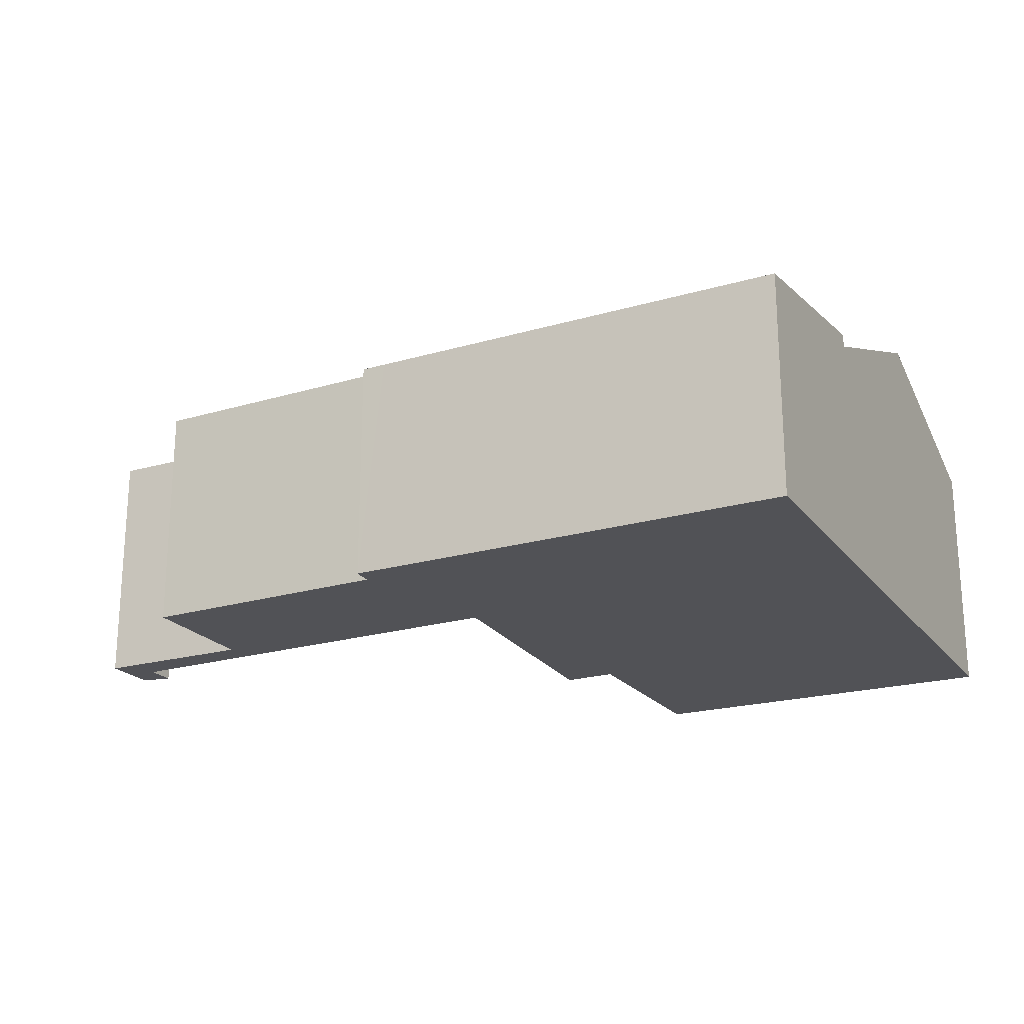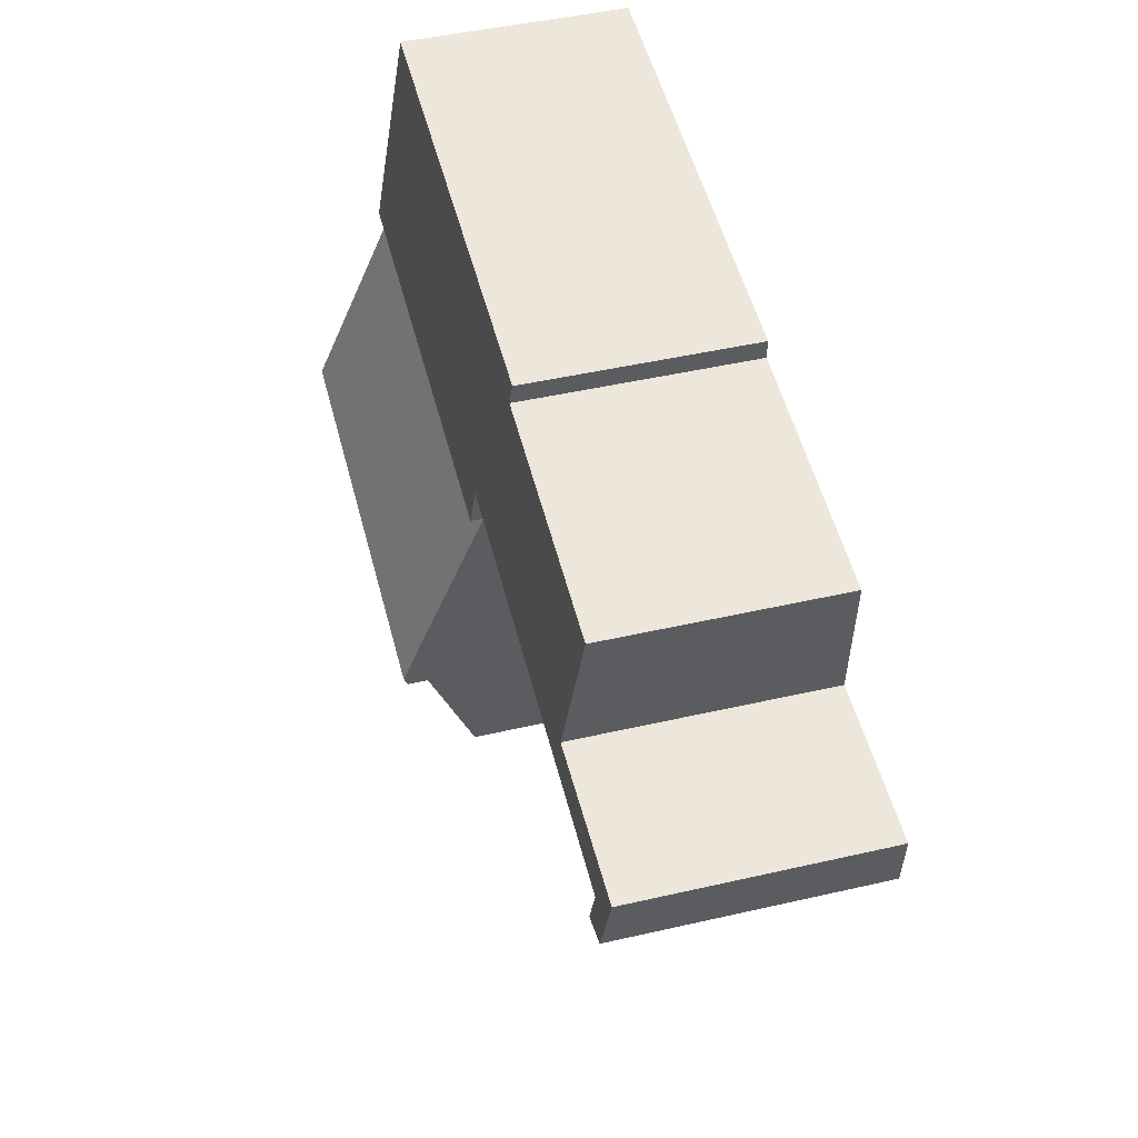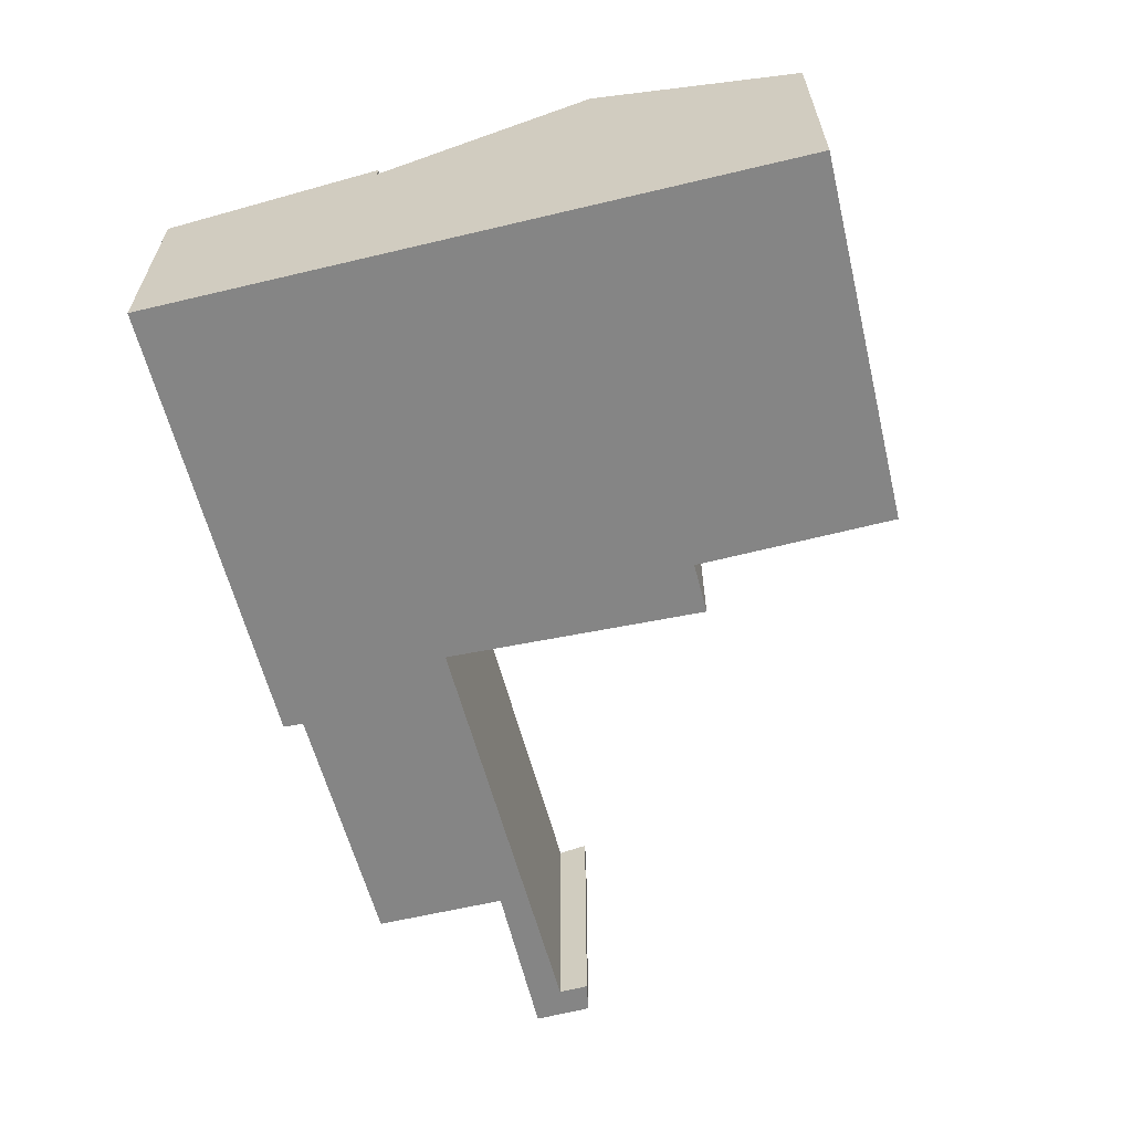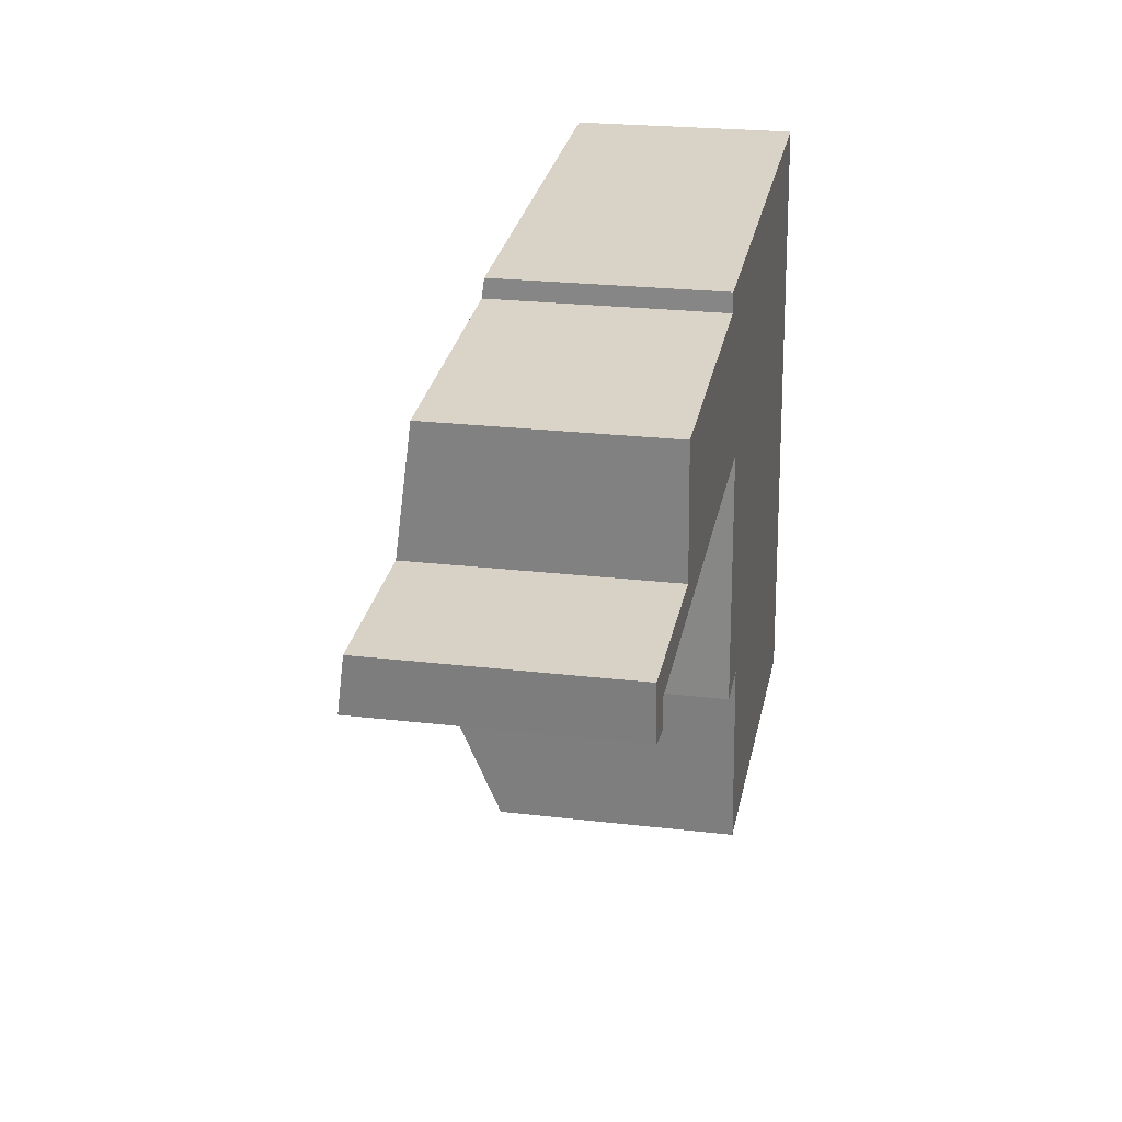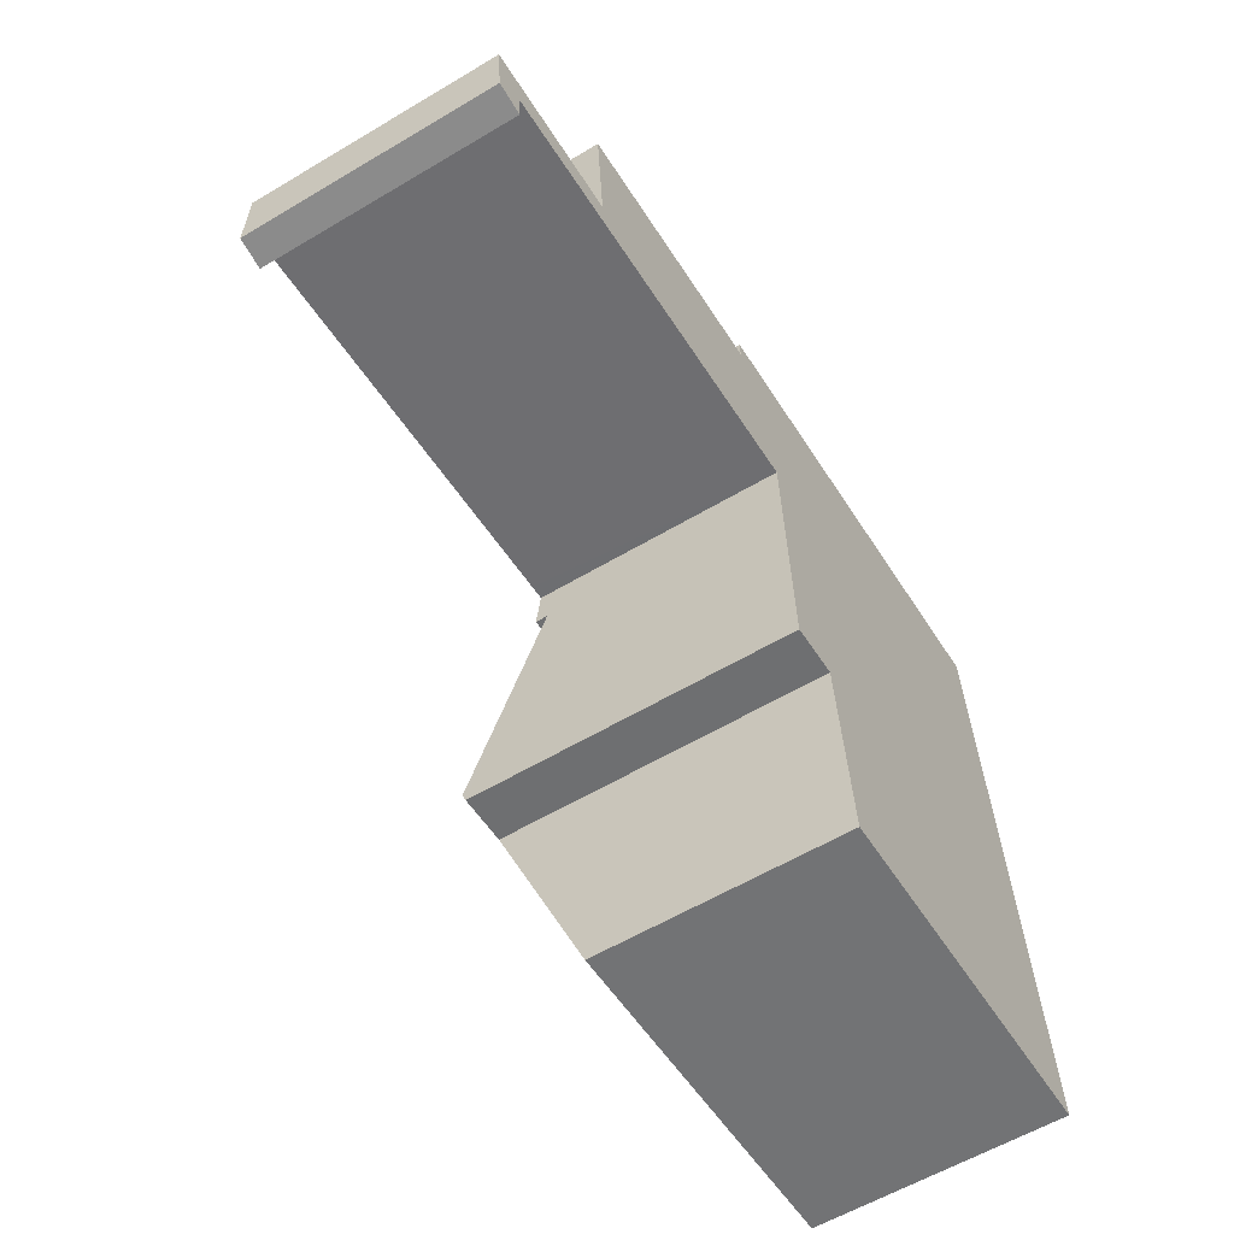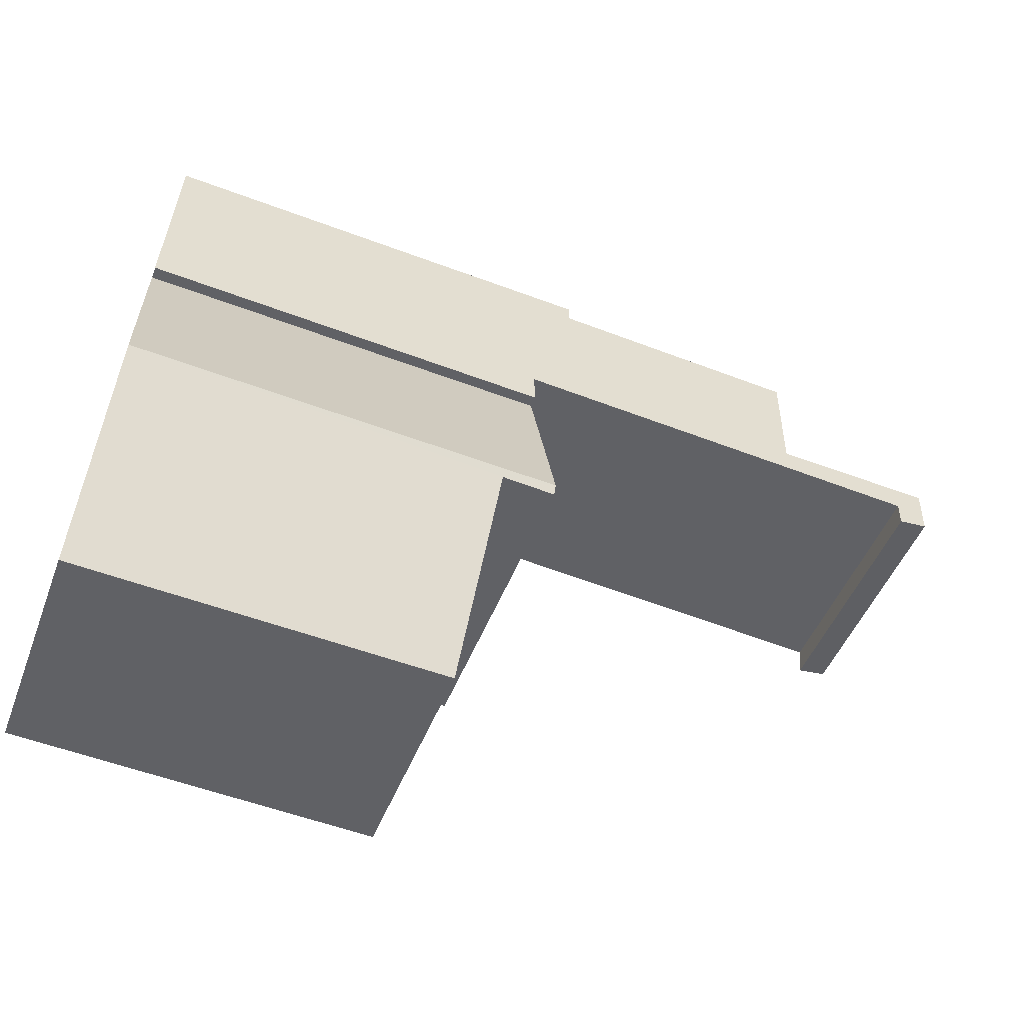
<metadata>
{"format":"obj","ext":"obj","renderer":"f3d","projection":"perspective","resolution":1024,"background":"white","views":[{"elev":-21.3,"azim":22.5,"up":"+Y"},{"elev":47.3,"azim":-104.5,"up":"+Z"},{"elev":-61.8,"azim":99.4,"up":"+Y"},{"elev":23.4,"azim":-78.7,"up":"+Z"},{"elev":-59.0,"azim":-58.5,"up":"+Z"},{"elev":-46.6,"azim":159.9,"up":"+Z"}]}
</metadata>
<code>
v  0 3.522 2.157e-16
v  0.5 3.647 -0.841
v  0.075 3.635 -0.794
v  0.461 3.587 -0.423
v  2.298 3.527 0.168
v  6.344 3.579 0.161
v  2.169 3.266 2.007
v  5.812 3.26 2.38
v  6.553 3.579 0.182
v  12.48 3.653 0.191
v  6.572 3.653 -0.34
v  5.801 3.22 2.663
v  6.157 3.22 2.694
v  12.25 3.221 3.235
v  2.298 -1.029e-17 0.168
v  0 0 0
v  2.169 -1.229e-16 2.007
v  5.812 -1.457e-16 2.38
v  5.801 -1.631e-16 2.663
v  12.25 -1.981e-16 3.235
v  6.157 -1.65e-16 2.694
v  6.572 2.082e-17 -0.34
v  6.553 -1.114e-17 0.182
v  0.075 4.862e-17 -0.794
v  12.48 -1.17e-17 0.191
v  0.5 5.15e-17 -0.841
v  0.461 2.59e-17 -0.423
v  6.344 -9.858e-18 0.161
v  6.68 4.683 -3.377
v  7.431 4.636 -3.438
v  6.685 4.631 -3.508
v  12.71 4.694 -2.893
v  12.93 3.506 -5.878
v  7.682 3.516 -6.248
v  6.572 3.478 -0.34
v  12.48 3.466 0.191
v  12.93 3.599e-16 -5.878
v  12.71 1.771e-16 -2.893
v  7.682 3.826e-16 -6.248
v  7.431 2.105e-16 -3.438
v  6.685 2.148e-16 -3.508
v  6.68 2.068e-16 -3.377
g defaultobject
f 1 2 3
f 2 1 4
f 4 1 5
f 4 5 6
f 6 5 7
f 6 7 8
f 6 8 9
f 9 10 11
f 10 9 8
f 10 8 12
f 10 12 13
f 10 13 14
f 1 15 5
f 15 1 16
f 17 8 7
f 8 17 18
f 19 13 12
f 13 19 14
f 14 19 20
f 20 19 21
f 15 7 5
f 7 15 17
f 18 12 8
f 12 18 19
f 22 9 11
f 9 22 23
f 24 1 3
f 1 24 16
f 14 25 10
f 25 14 20
f 4 26 2
f 26 4 27
f 25 11 10
f 11 25 22
f 23 6 9
f 6 23 4
f 4 23 27
f 27 23 28
f 26 3 2
f 3 26 24
f 17 23 18
f 23 17 28
f 28 17 15
f 28 15 27
f 27 15 16
f 27 16 26
f 26 16 24
f 21 25 20
f 25 21 23
f 25 23 22
f 23 21 19
f 23 19 18
f 29 30 31
f 30 29 32
f 30 32 33
f 33 34 30
f 35 32 29
f 32 35 36
f 32 37 33
f 37 32 36
f 37 36 38
f 38 36 25
f 33 39 34
f 39 33 37
f 40 31 30
f 31 40 41
f 34 40 30
f 40 34 39
f 31 35 29
f 35 31 41
f 35 41 22
f 22 41 42
f 22 36 35
f 36 22 25
f 37 40 39
f 40 42 41
f 42 40 22
f 22 40 25
f 25 40 37
f 25 37 38

</code>
